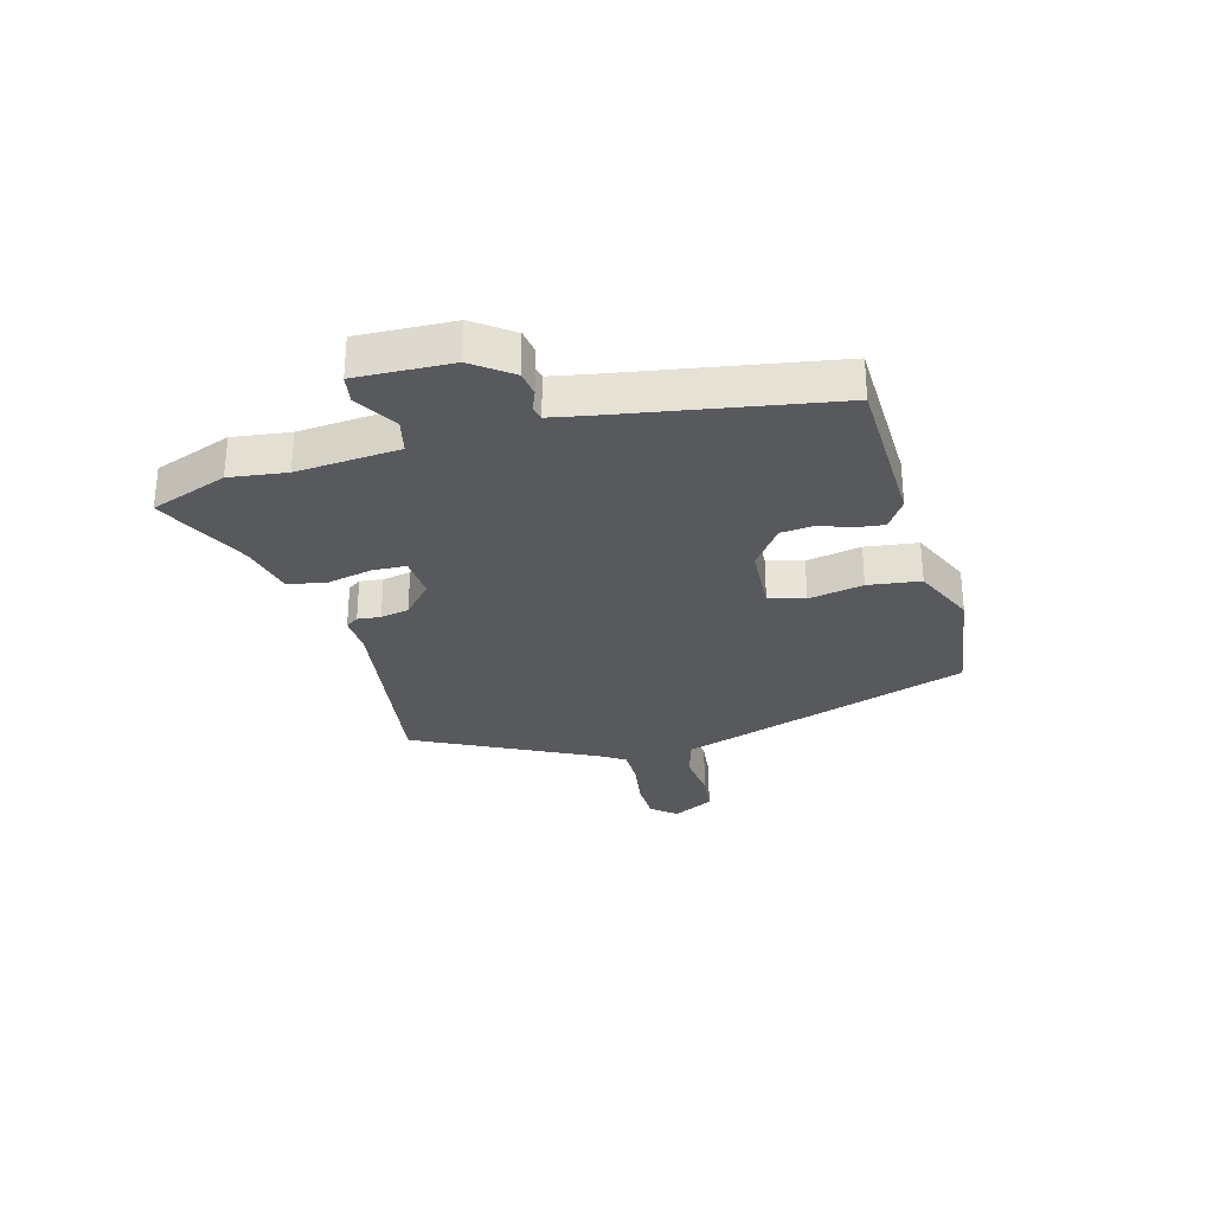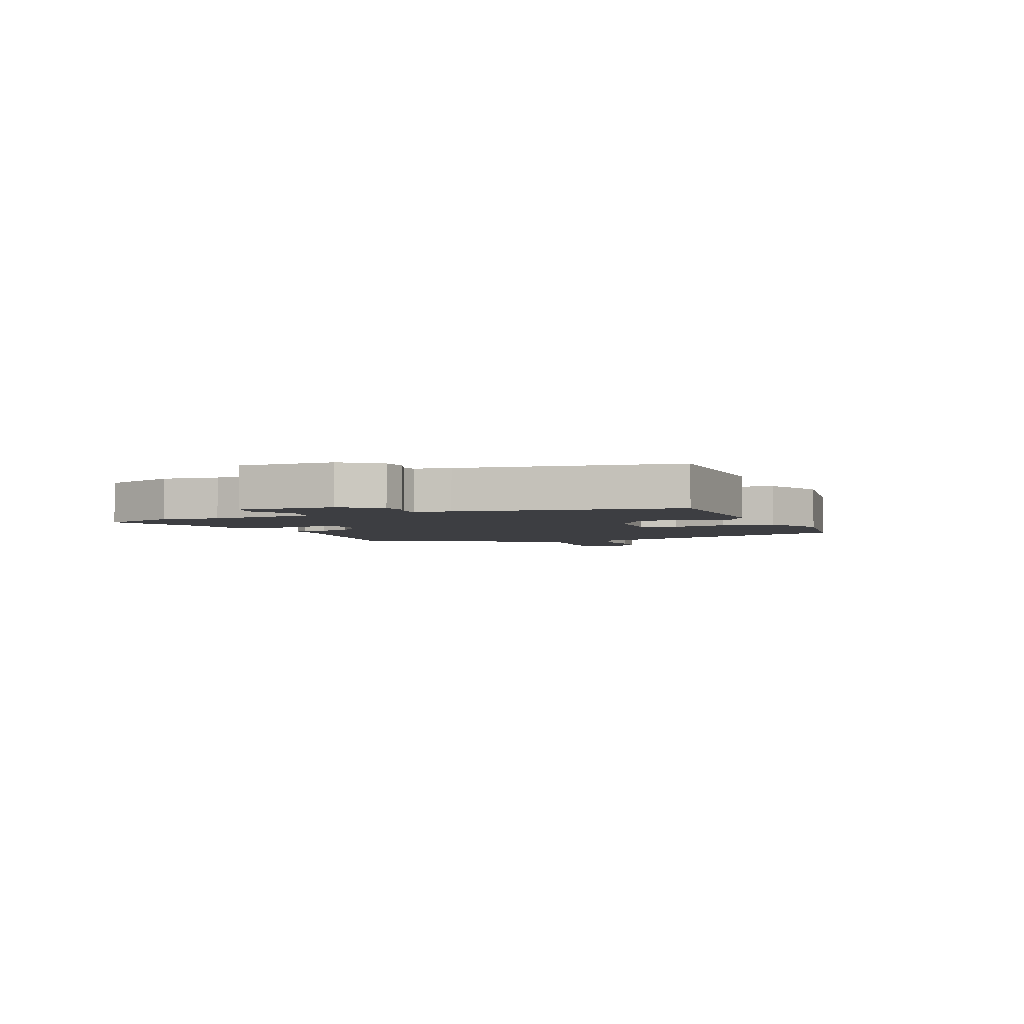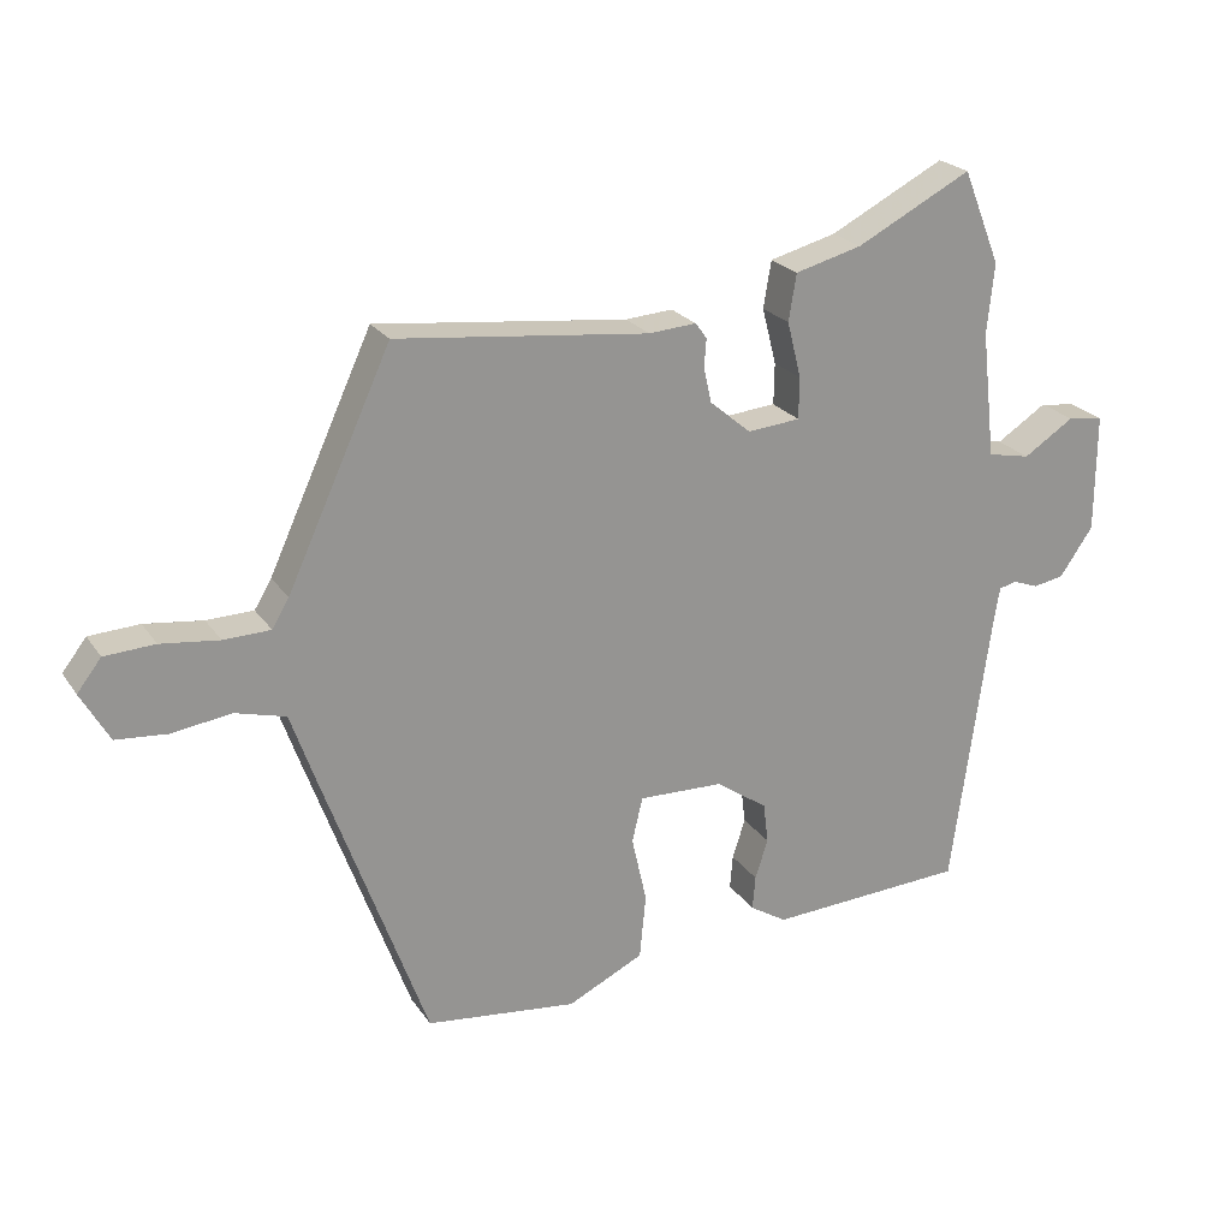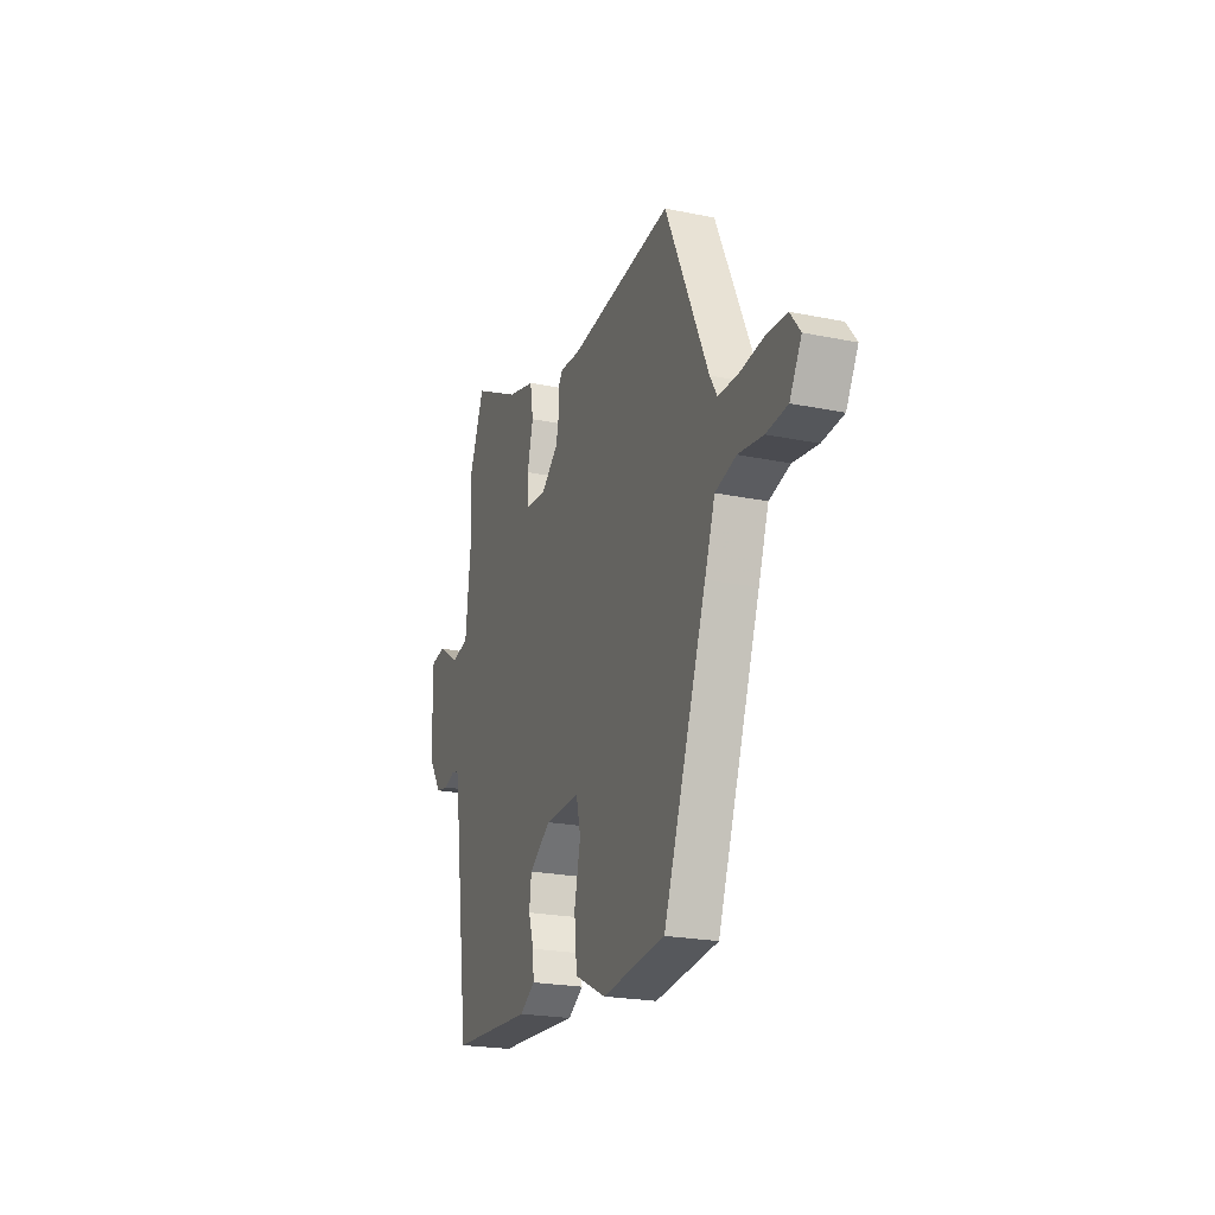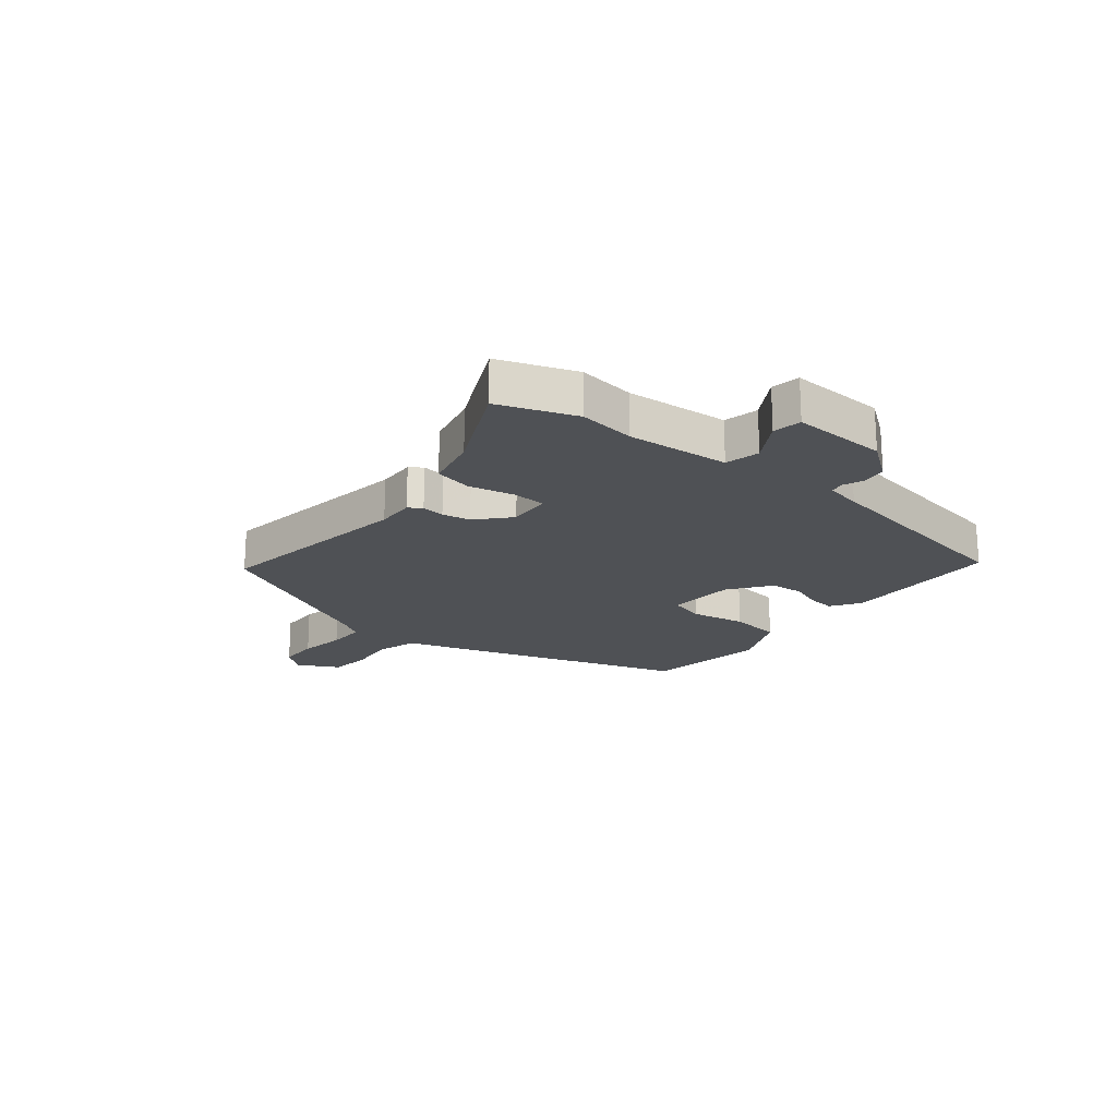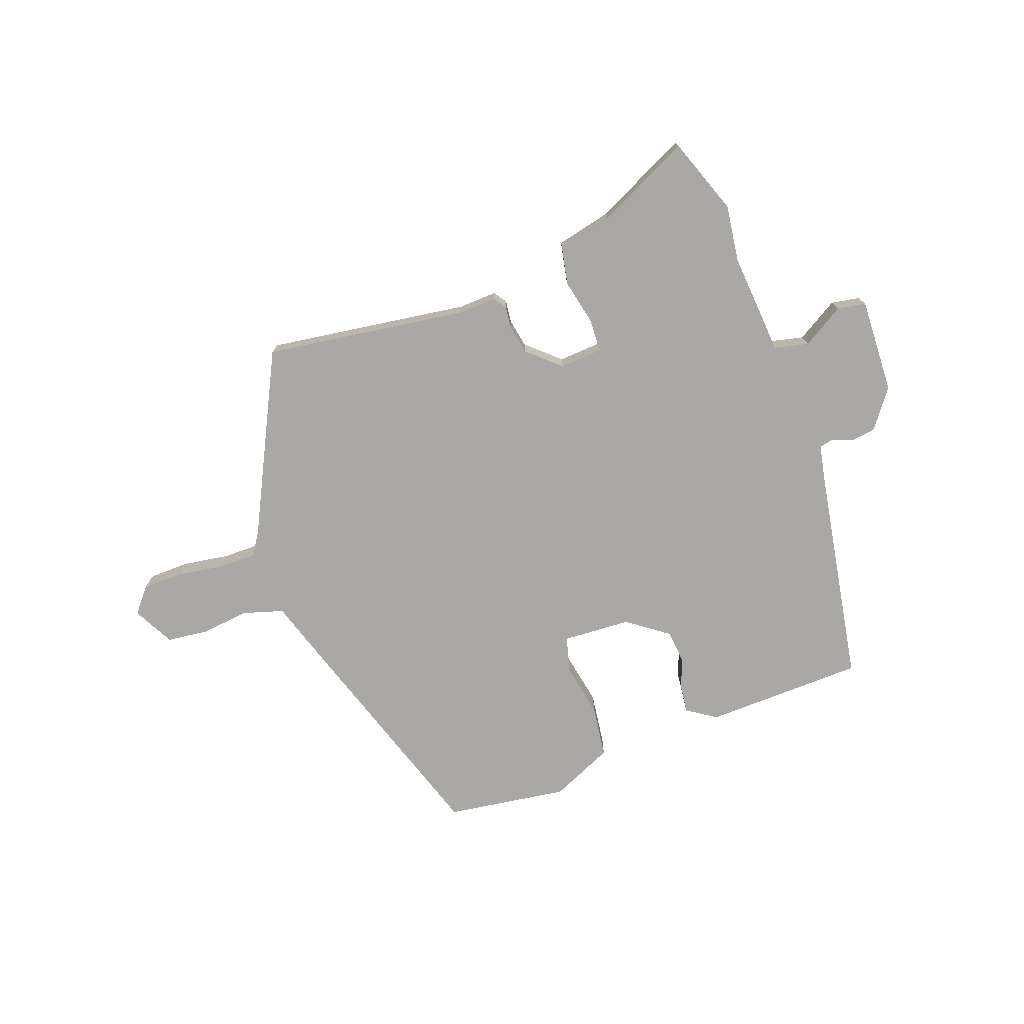
<metadata>
{"format":"obj","ext":"obj","renderer":"f3d","projection":"perspective","resolution":1024,"background":"white","views":[{"elev":-29.6,"azim":103.6,"up":"+Y"},{"elev":-3.5,"azim":110.4,"up":"+Y"},{"elev":22.8,"azim":-25.3,"up":"+Z"},{"elev":-22.2,"azim":-109.7,"up":"+Z"},{"elev":-19.6,"azim":49.1,"up":"+Y"},{"elev":-74.9,"azim":18.2,"up":"+Y"}]}
</metadata>
<code>
v 0.451 0.07 0.622
v 0.504 0.07 0.49
v 0.494 0.07 0.391
v 0.514 0.07 0.213
v 0.574 0.07 0.201
v 0.645 0.07 0.247
v 0.695 0.07 0.24
v 0.694 0.07 0.074
v 0.647 0.07 0.006
v 0.604 0.07 -0.002
v 0.568 0.07 0.011
v 0.543 0.07 0.005
v 0.533 0.07 -0.057
v 0.48 0.07 -0.439
v 0.202 0.07 -0.455
v 0.15 0.07 -0.423
v 0.154 0.07 -0.375
v 0.172 0.07 -0.319
v 0.165 0.07 -0.262
v 0.092 0.07 -0.212
v -0.027 0.07 -0.209
v -0.042 0.07 -0.272
v -0.021 0.07 -0.366
v -0.03 0.07 -0.457
v -0.137 0.07 -0.509
v -0.35 0.07 -0.485
v -0.496 0.07 -0.083
v -0.531 0.07 0.016
v -0.602 0.07 0.035
v -0.686 0.07 0.023
v -0.758 0.07 0.029
v -0.798 0.07 0.099
v -0.764 0.07 0.143
v -0.693 0.07 0.147
v -0.611 0.07 0.137
v -0.545 0.07 0.139
v -0.521 0.07 0.179
v -0.375 0.07 0.497
v -0.02 0.07 0.458
v 0.047 0.07 0.463
v 0.063 0.07 0.441
v 0.06 0.07 0.401
v 0.071 0.07 0.352
v 0.129 0.07 0.303
v 0.203 0.07 0.31
v 0.204 0.07 0.368
v 0.184 0.07 0.447
v 0.195 0.07 0.513
v 0.289 0.07 0.538
v 0.451 0 0.622
v 0.504 0 0.49
v 0.494 0 0.391
v 0.514 0 0.213
v 0.574 0 0.201
v 0.645 0 0.247
v 0.695 0 0.24
v 0.694 0 0.074
v 0.647 0 0.006
v 0.604 0 -0.002
v 0.568 0 0.011
v 0.543 0 0.005
v 0.533 0 -0.057
v 0.48 0 -0.439
v 0.202 0 -0.455
v 0.15 0 -0.423
v 0.154 0 -0.375
v 0.172 0 -0.319
v 0.165 0 -0.262
v 0.092 0 -0.212
v -0.027 0 -0.209
v -0.042 0 -0.272
v -0.021 0 -0.366
v -0.03 0 -0.457
v -0.137 0 -0.509
v -0.35 0 -0.485
v -0.496 0 -0.083
v -0.531 0 0.016
v -0.602 0 0.035
v -0.686 0 0.023
v -0.758 0 0.029
v -0.798 0 0.099
v -0.764 0 0.143
v -0.693 0 0.147
v -0.611 0 0.137
v -0.545 0 0.139
v -0.521 0 0.179
v -0.375 0 0.497
v -0.02 0 0.458
v 0.047 0 0.463
v 0.063 0 0.441
v 0.06 0 0.401
v 0.071 0 0.352
v 0.129 0 0.303
v 0.203 0 0.31
v 0.204 0 0.368
v 0.184 0 0.447
v 0.195 0 0.513
v 0.289 0 0.538
f 46 47 48 49
f 45 46 49 1
f 39 40 41 42
f 37 38 39 42
f 36 37 42 43
f 32 33 34 35
f 32 35 36
f 29 30 31 32
f 28 29 32 36
f 22 23 24 25
f 21 22 25 26
f 15 16 17 18
f 13 14 15 18
f 12 13 18 19
f 8 9 10 11
f 8 11 12
f 5 6 7 8
f 4 5 8 12
f 45 1 2 3
f 45 3 4
f 44 45 4 12
f 28 36 43 44
f 21 26 27 28
f 20 21 28 44
f 12 19 20 44
f 98 97 96 95
f 50 98 95 94
f 91 90 89 88
f 91 88 87 86
f 92 91 86 85
f 84 83 82 81
f 85 84 81
f 81 80 79 78
f 85 81 78 77
f 74 73 72 71
f 75 74 71 70
f 67 66 65 64
f 67 64 63 62
f 68 67 62 61
f 60 59 58 57
f 61 60 57
f 57 56 55 54
f 61 57 54 53
f 52 51 50 94
f 53 52 94
f 61 53 94 93
f 93 92 85 77
f 77 76 75 70
f 93 77 70 69
f 93 69 68 61
f 1 50 51 2
f 2 51 52 3
f 3 52 53 4
f 4 53 54 5
f 5 54 55 6
f 6 55 56 7
f 7 56 57 8
f 8 57 58 9
f 9 58 59 10
f 10 59 60 11
f 11 60 61 12
f 12 61 62 13
f 13 62 63 14
f 14 63 64 15
f 15 64 65 16
f 16 65 66 17
f 17 66 67 18
f 18 67 68 19
f 19 68 69 20
f 20 69 70 21
f 21 70 71 22
f 22 71 72 23
f 23 72 73 24
f 24 73 74 25
f 25 74 75 26
f 26 75 76 27
f 27 76 77 28
f 28 77 78 29
f 29 78 79 30
f 30 79 80 31
f 31 80 81 32
f 32 81 82 33
f 33 82 83 34
f 34 83 84 35
f 35 84 85 36
f 36 85 86 37
f 37 86 87 38
f 38 87 88 39
f 39 88 89 40
f 40 89 90 41
f 41 90 91 42
f 42 91 92 43
f 43 92 93 44
f 44 93 94 45
f 45 94 95 46
f 46 95 96 47
f 47 96 97 48
f 48 97 98 49
f 49 98 50 1

</code>
